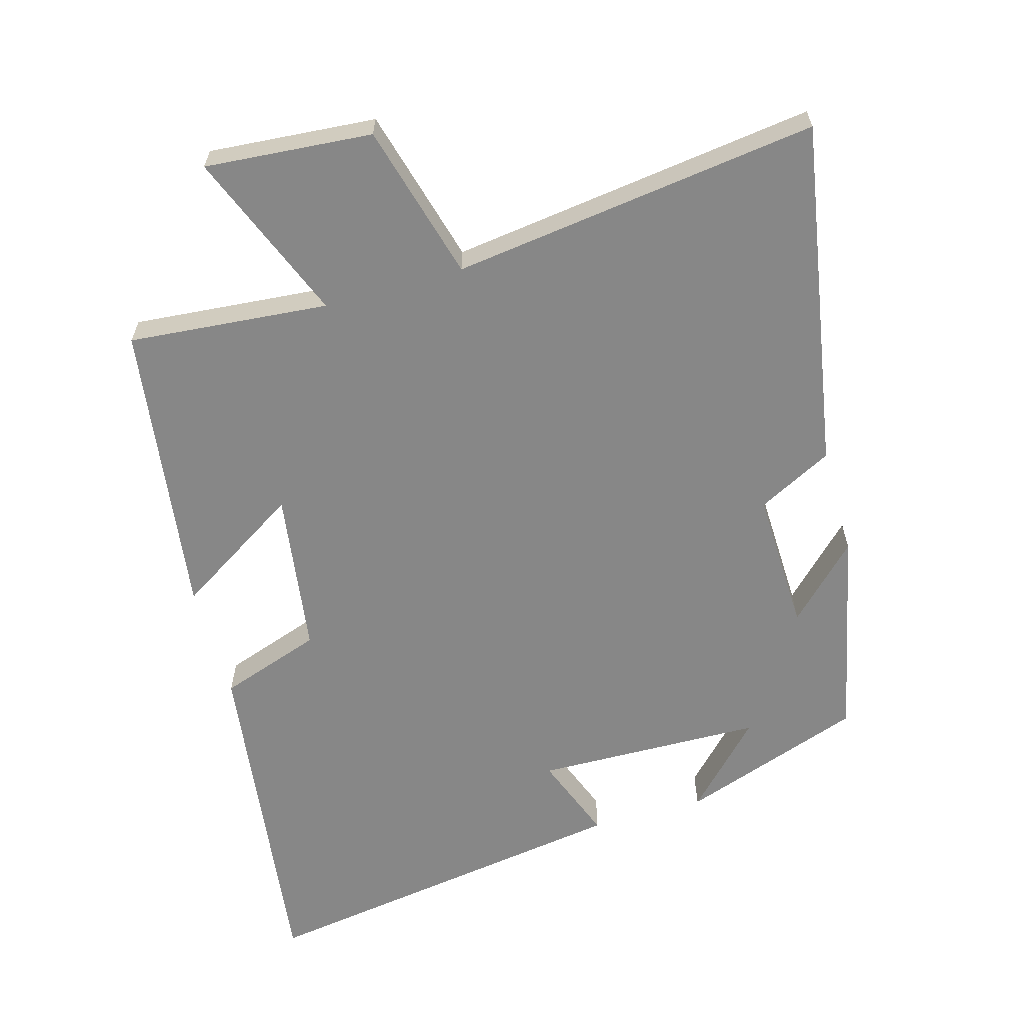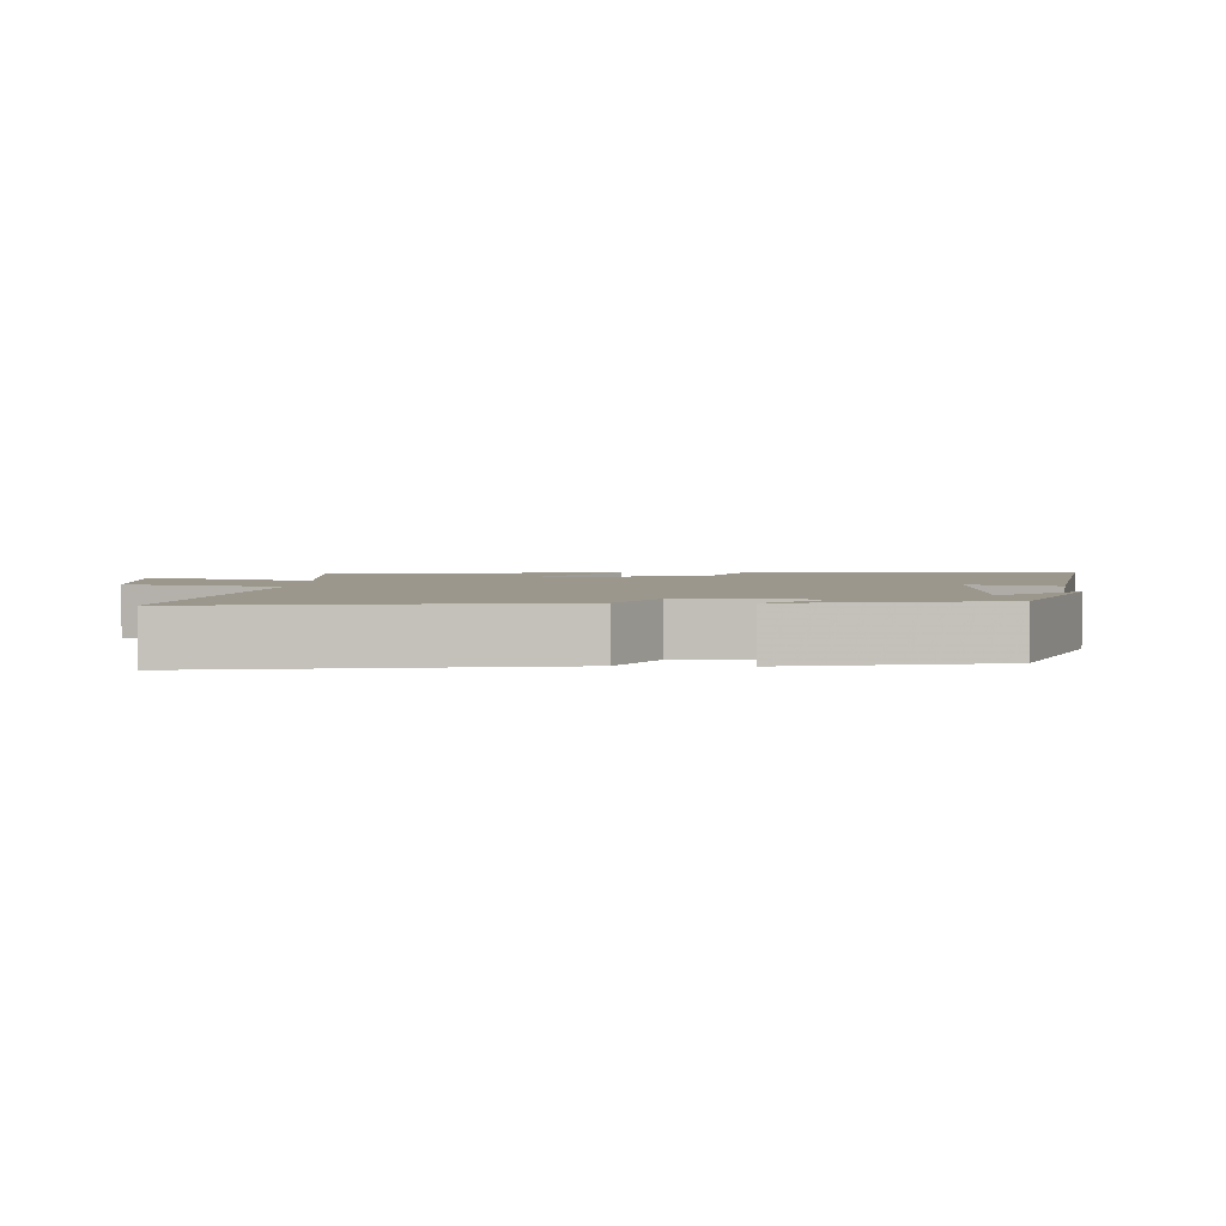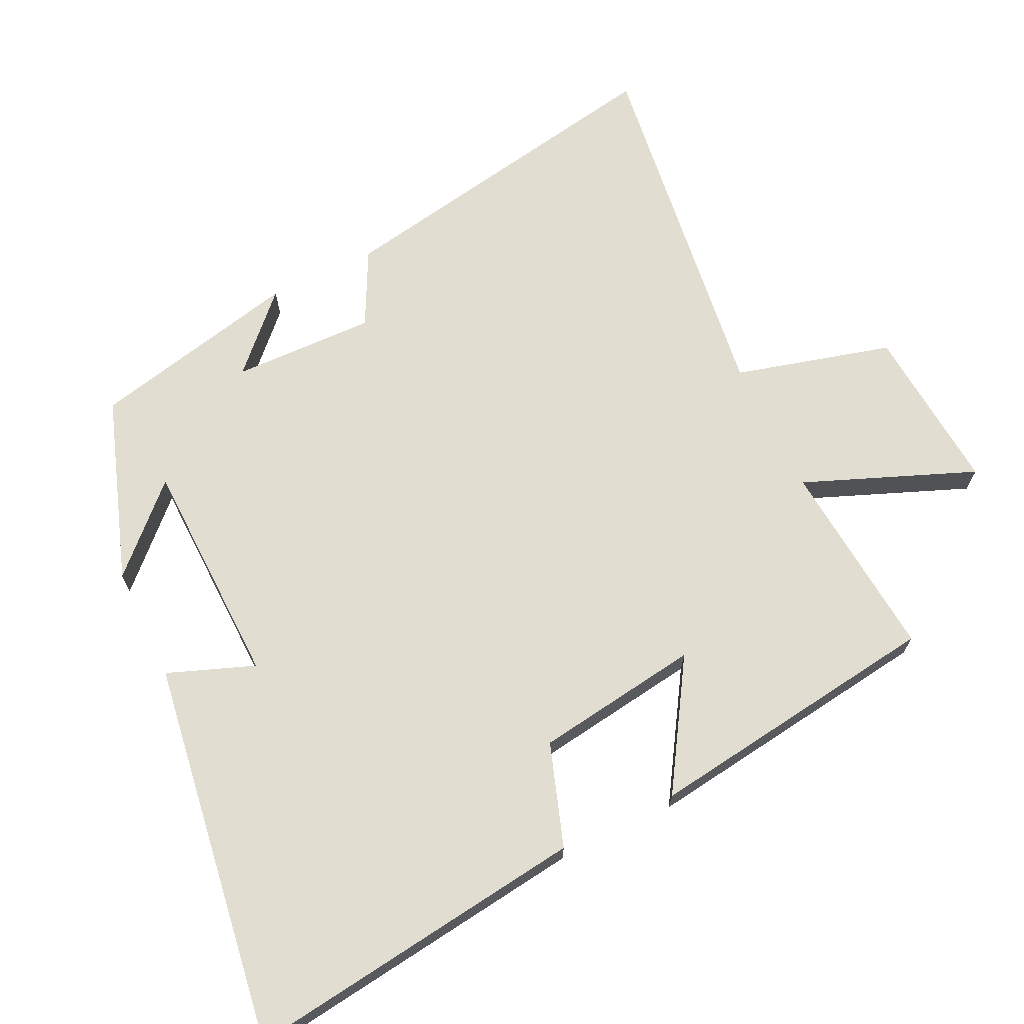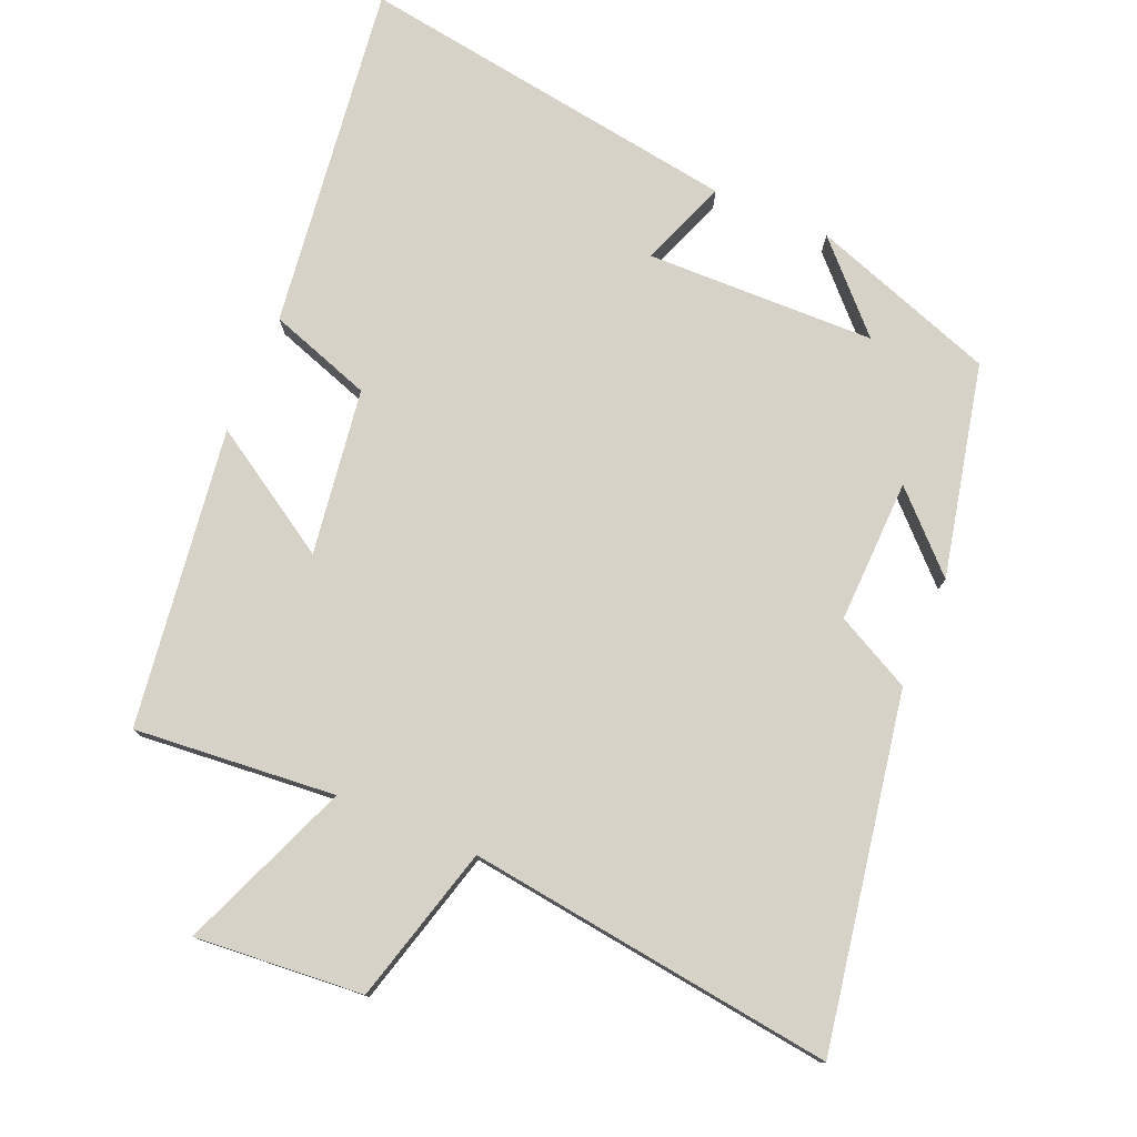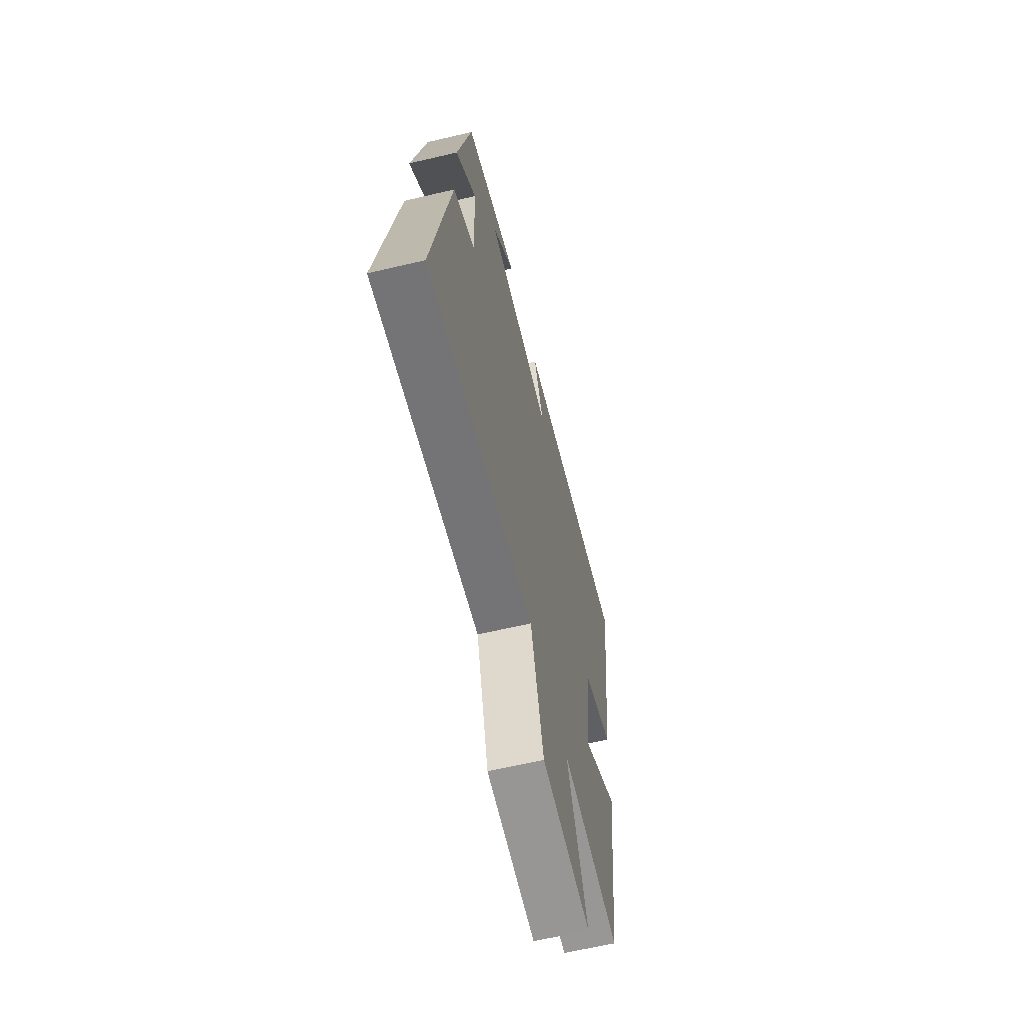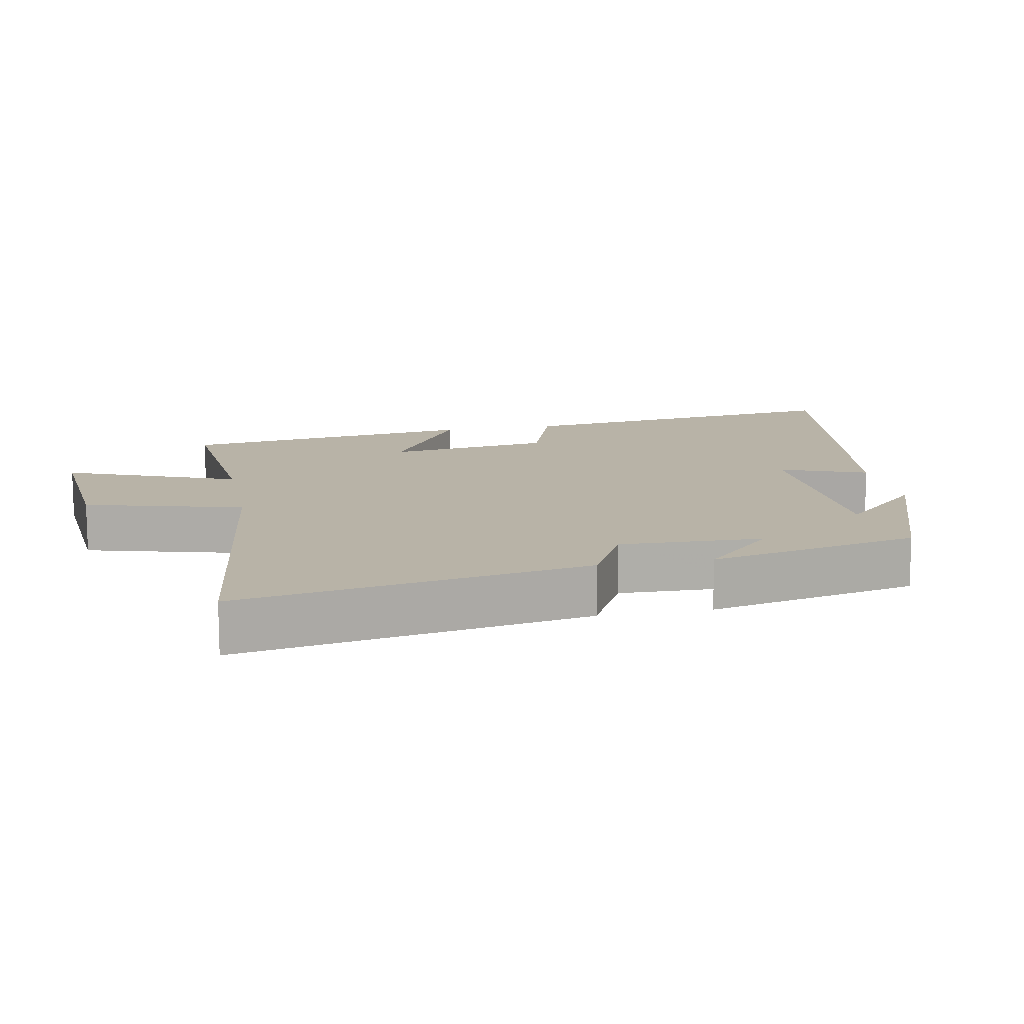
<metadata>
{"format":"obj","ext":"obj","renderer":"f3d","projection":"perspective","resolution":1024,"background":"white","views":[{"elev":-62.5,"azim":-164.1,"up":"+Y"},{"elev":2.8,"azim":-87.3,"up":"+Y"},{"elev":68.9,"azim":64.2,"up":"+Y"},{"elev":77.8,"azim":-157.0,"up":"+Y"},{"elev":-63.4,"azim":-76.6,"up":"+Z"},{"elev":12.8,"azim":-101.1,"up":"+Y"}]}
</metadata>
<code>
v 0.442 0.07 -0.526
v 0.15 0.07 -0.5
v 0.25 0.07 -0.748
v 0.006 0.07 -0.728
v -0.056 0.07 -0.5
v -0.59 0.07 -0.57
v -0.5 0.07 -0.062
v -0.391 0.07 -0.006
v -0.397 0.07 0.202
v -0.5 0.07 0.1
v -0.432 0.07 0.407
v -0.164 0.07 0.5
v -0.278 0.07 0.382
v 0.054 0.07 0.374
v 0.006 0.07 0.5
v 0.564 0.07 0.584
v 0.5 0.07 0.083
v 0.351 0.07 0.032
v 0.317 0.07 -0.208
v 0.5 0.07 -0.093
v 0.442 0 -0.526
v 0.15 0 -0.5
v 0.25 0 -0.748
v 0.006 0 -0.728
v -0.056 0 -0.5
v -0.59 0 -0.57
v -0.5 0 -0.062
v -0.391 0 -0.006
v -0.397 0 0.202
v -0.5 0 0.1
v -0.432 0 0.407
v -0.164 0 0.5
v -0.278 0 0.382
v 0.054 0 0.374
v 0.006 0 0.5
v 0.564 0 0.584
v 0.5 0 0.083
v 0.351 0 0.032
v 0.317 0 -0.208
v 0.5 0 -0.093
f 19 20 1 2
f 18 19 2
f 16 17 18
f 15 16 18
f 14 15 18
f 13 14 18 2
f 11 12 13
f 9 10 11 13
f 13 2 3
f 9 13 3
f 8 9 3
f 5 6 7 8
f 5 8 3
f 3 4 5
f 22 21 40 39
f 22 39 38
f 38 37 36
f 38 36 35
f 38 35 34
f 22 38 34 33
f 33 32 31
f 33 31 30 29
f 23 22 33
f 23 33 29
f 23 29 28
f 28 27 26 25
f 23 28 25
f 25 24 23
f 1 21 22 2
f 2 22 23 3
f 3 23 24 4
f 4 24 25 5
f 5 25 26 6
f 6 26 27 7
f 7 27 28 8
f 8 28 29 9
f 9 29 30 10
f 10 30 31 11
f 11 31 32 12
f 12 32 33 13
f 13 33 34 14
f 14 34 35 15
f 15 35 36 16
f 16 36 37 17
f 17 37 38 18
f 18 38 39 19
f 19 39 40 20
f 20 40 21 1

</code>
